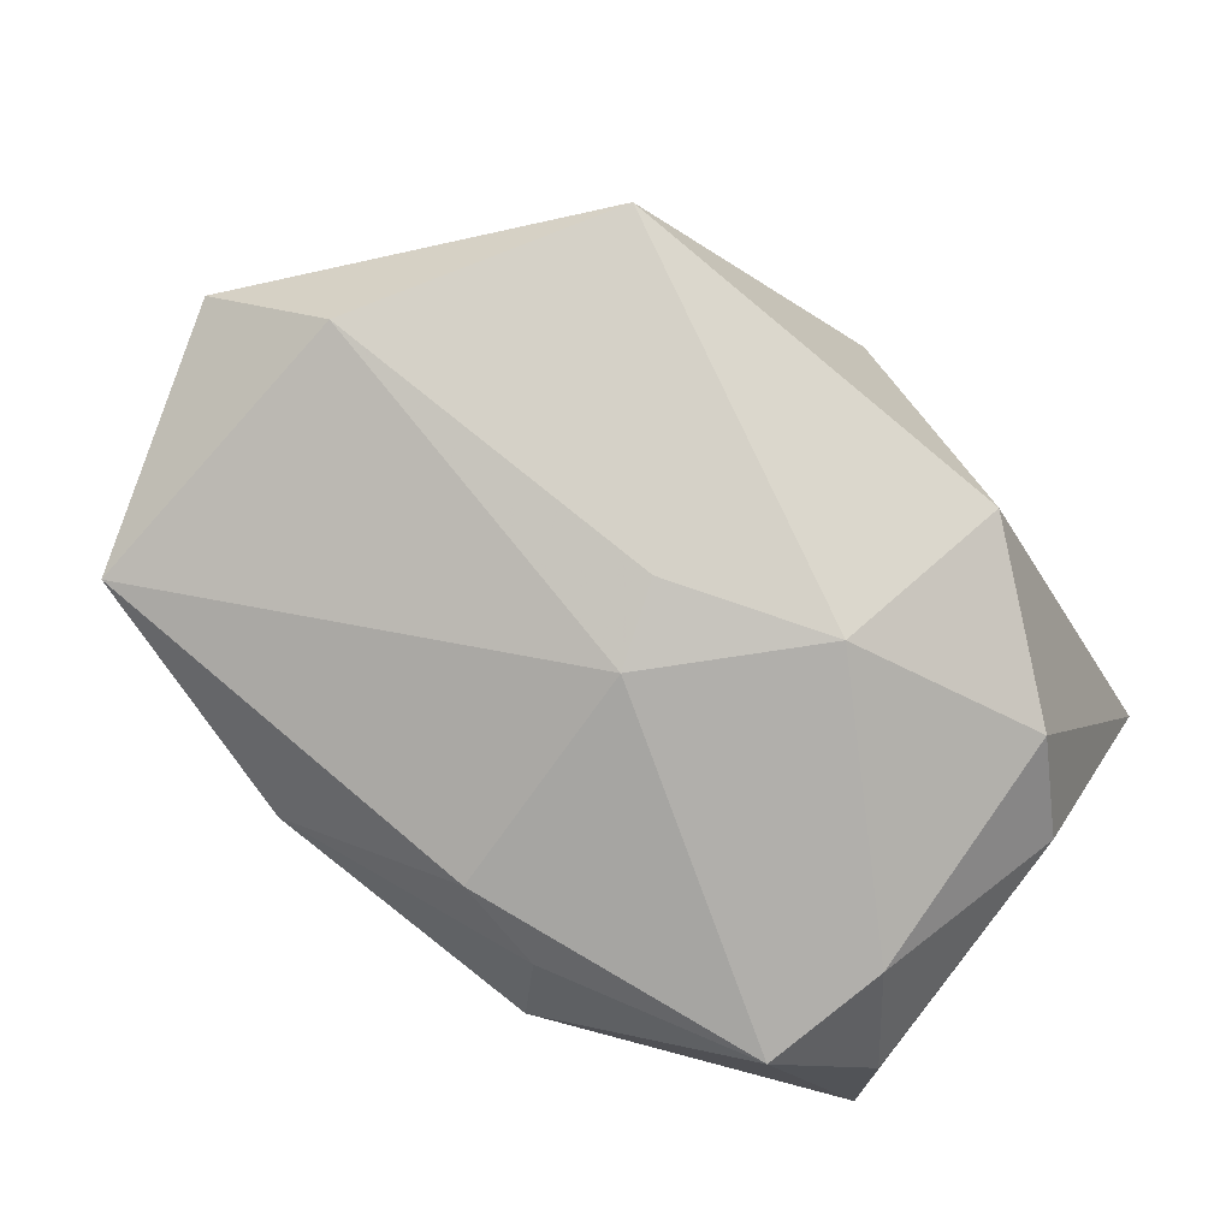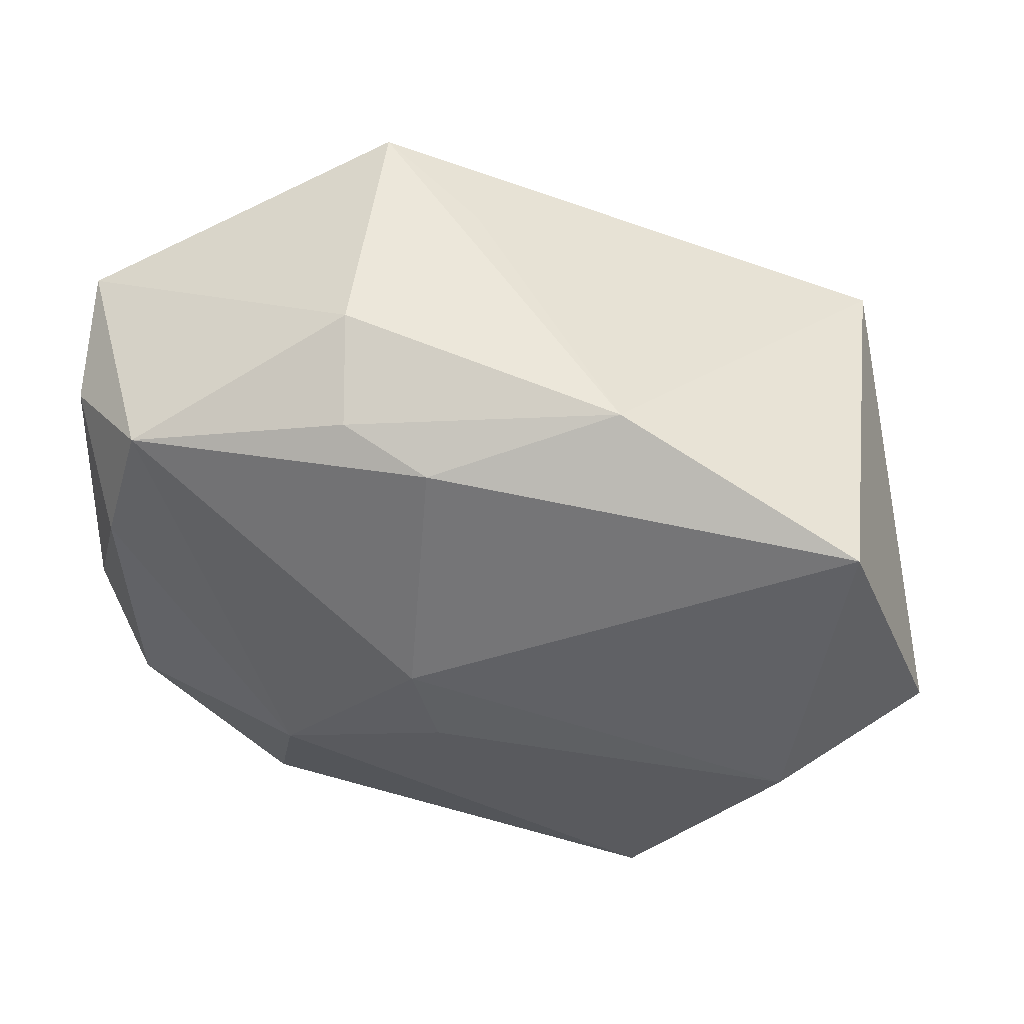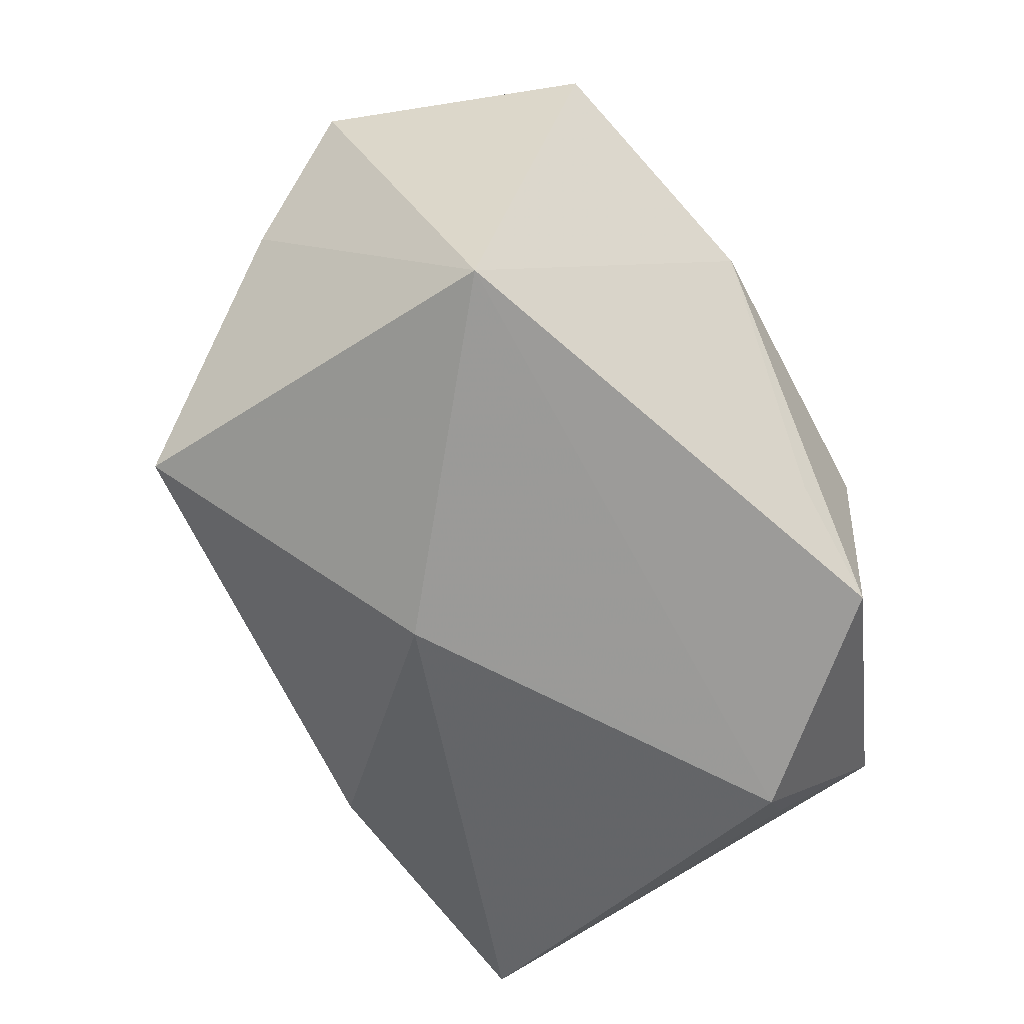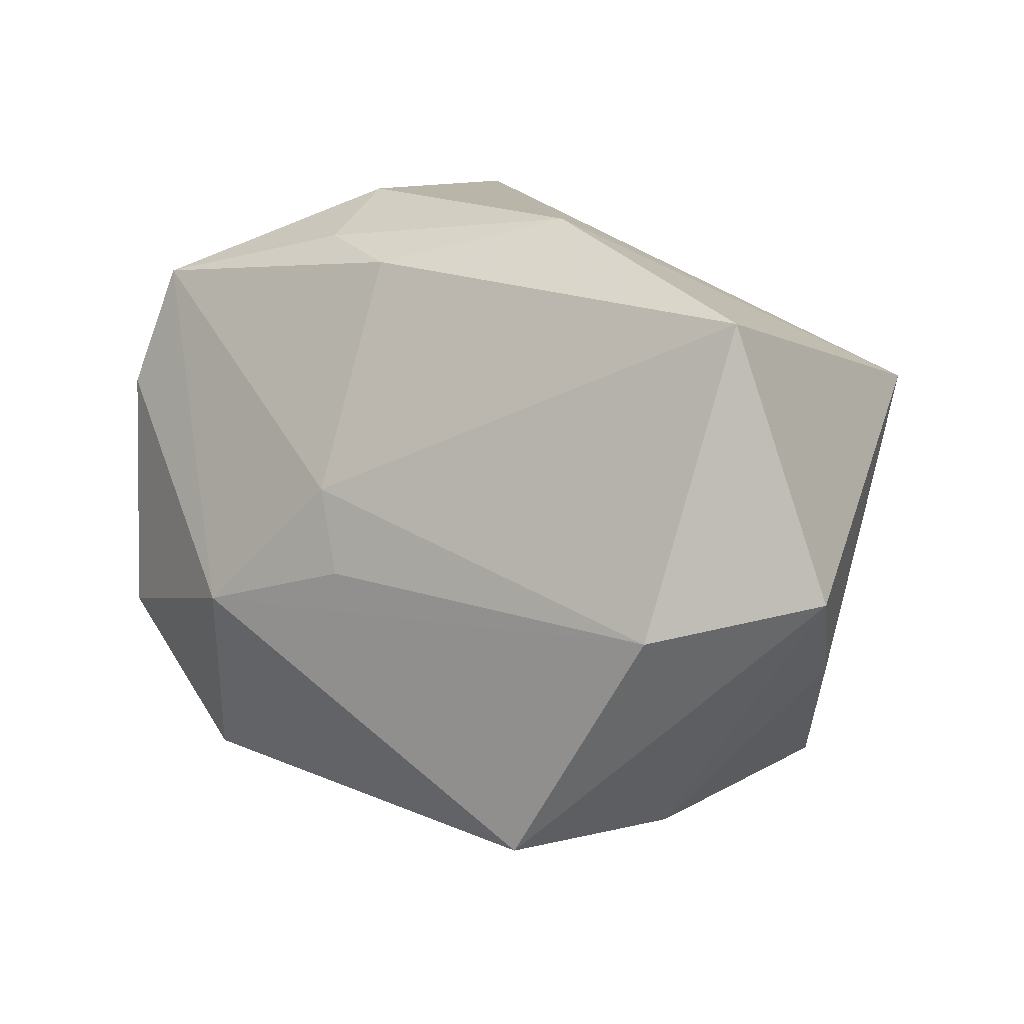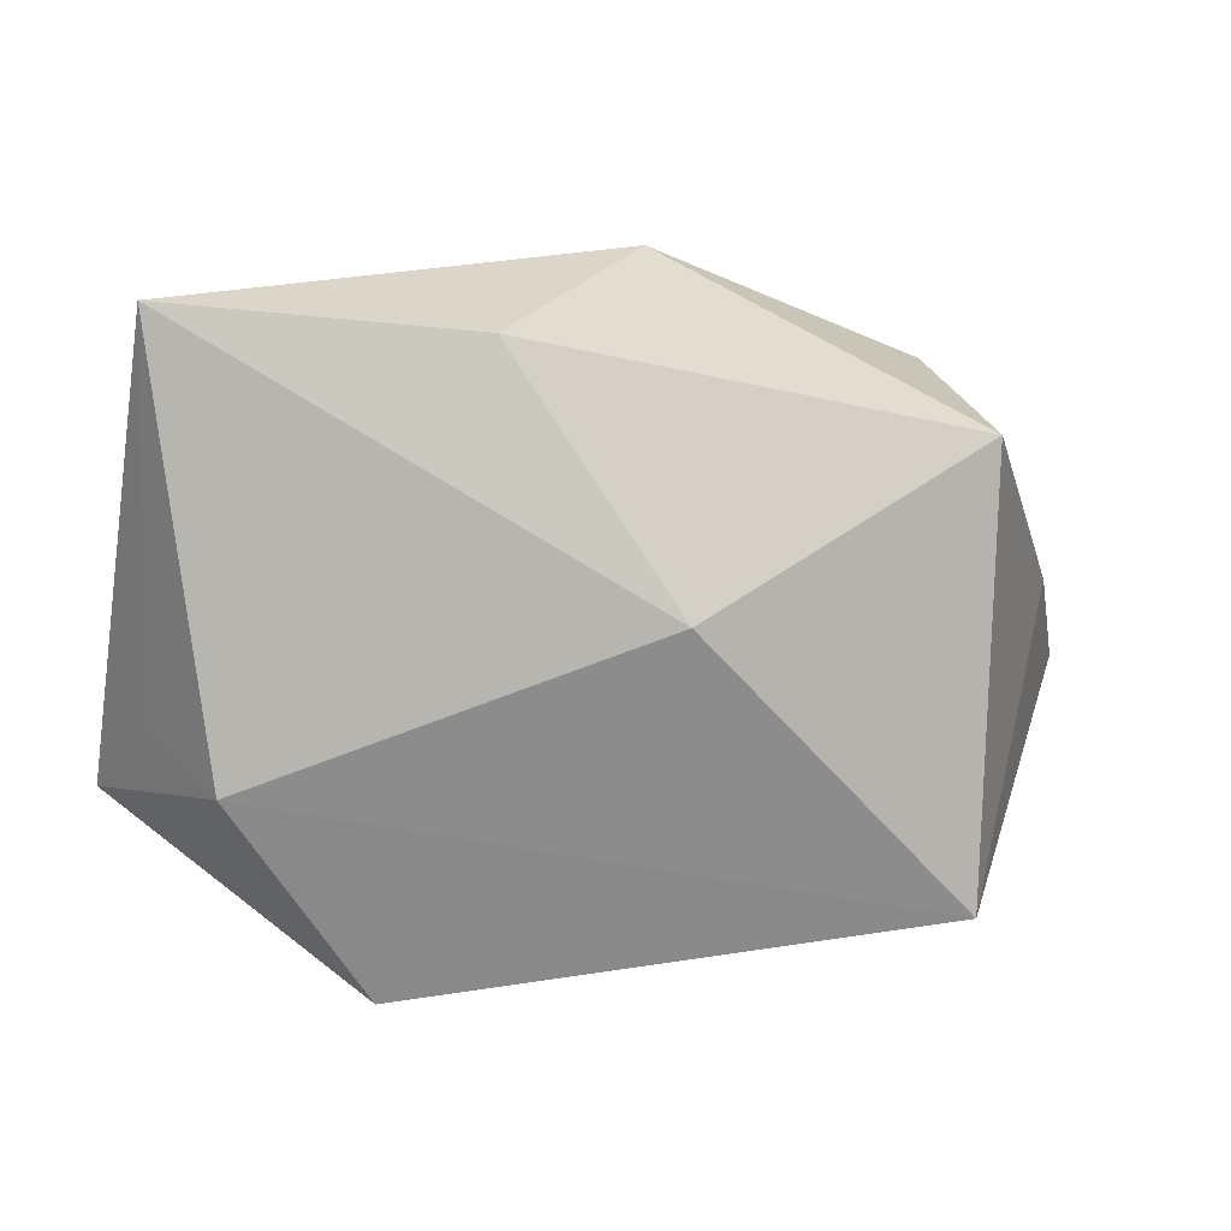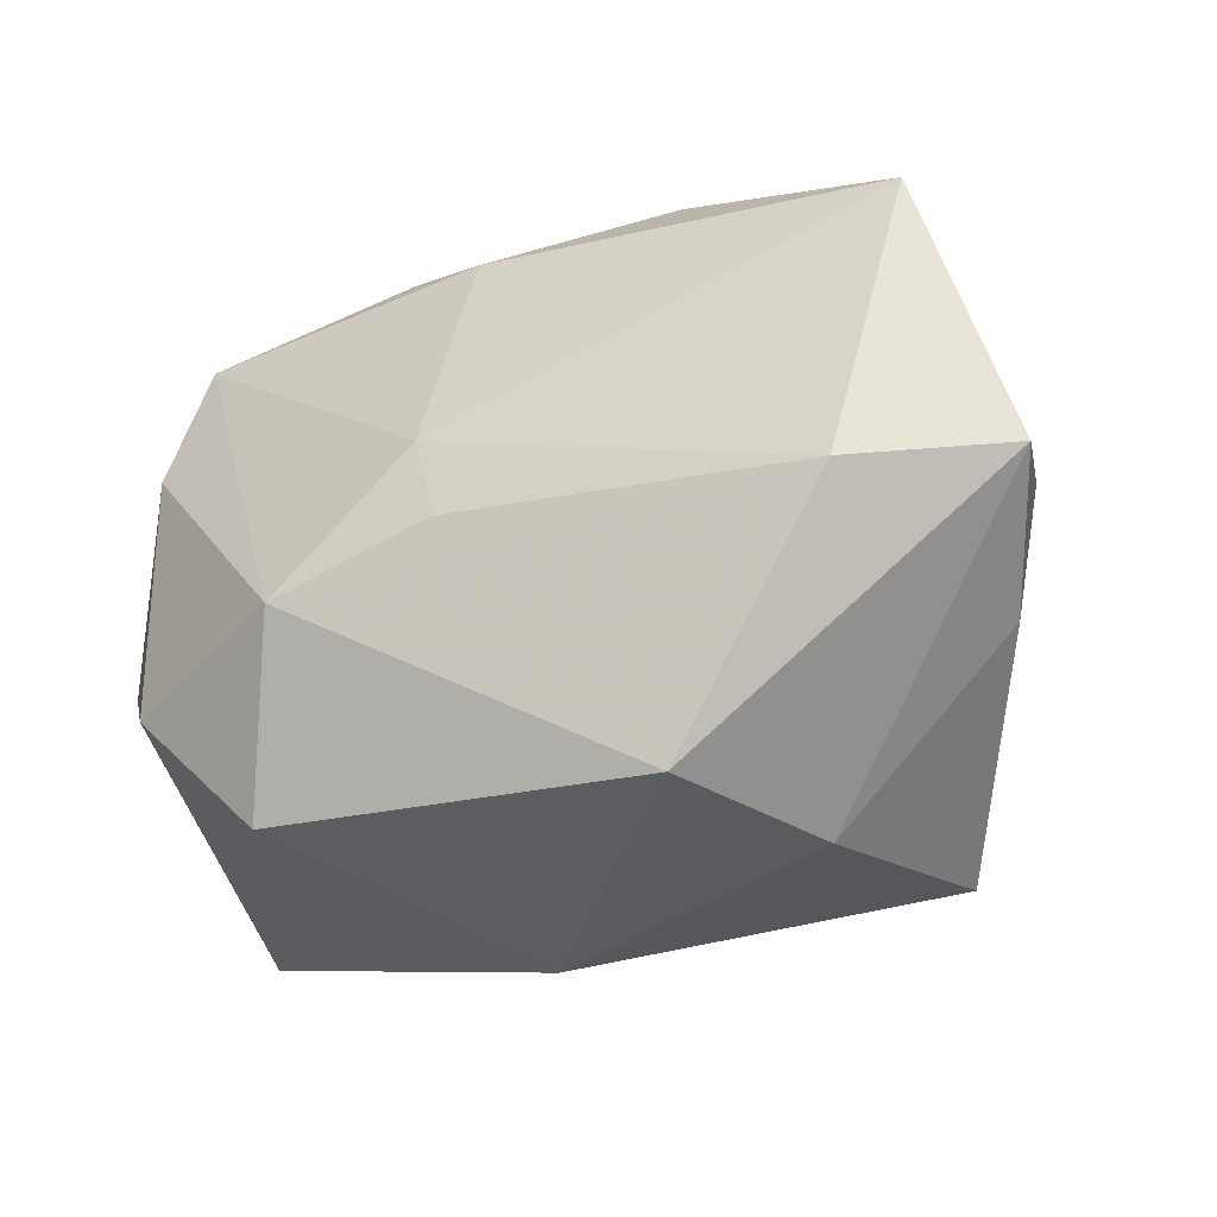
<metadata>
{"format":"obj","ext":"obj","renderer":"f3d","projection":"perspective","resolution":1024,"background":"white","views":[{"elev":78.9,"azim":-142.5,"up":"+Z"},{"elev":57.8,"azim":8.4,"up":"+Y"},{"elev":-62.6,"azim":118.8,"up":"+Z"},{"elev":15.9,"azim":32.2,"up":"+Y"},{"elev":-72.5,"azim":-9.8,"up":"+Z"},{"elev":-20.2,"azim":24.6,"up":"+Y"}]}
</metadata>
<code>
v -0.03052 0.01412 -0.0271
v 0.02797 -0.02854 0.009162
v -0.0123 0.03143 0.01205
v -0.02108 -0.02518 0.02305
v -0.01386 0.03517 0.00145
v 0.03935 0.0281 0.0183
v -0.003389 0.02986 0.01598
v -0.03752 0.01328 0.01653
v 0.03298 -0.02756 -0.01537
v -0.01395 0.03333 -0.0232
v 0.04918 0.001553 0.01725
v -0.001056 -0.0007013 0.02828
v -0.03651 -0.01206 0.01911
v -0.01761 -0.00623 0.02831
v -0.01124 0.003704 -0.02764
v 0.02091 -0.02652 0.02831
v 0.04406 -0.009607 0.005095
v -0.003158 0.03264 -0.01496
v 0.03873 0.01527 -0.02364
v -0.0006256 -0.03585 0.003246
v -0.04376 -0.02728 -0.01897
v -0.04376 0.02229 -0.008685
v 0.01472 0.03501 0.009338
v -0.03425 0.02577 0.01328
v 0.007848 -0.009173 -0.02854
v -0.04289 0.01933 0.004442
v 0.03548 -0.001668 0.02831
v -0.04295 -0.006525 0.01053
v -0.0127 -0.02993 -0.01994
v -0.003873 0.007555 0.02659
v -0.03881 0.01236 -0.01719
f 27 16 11
f 11 16 2
f 2 16 20
f 20 9 2
f 16 27 14
f 14 8 13
f 25 21 1
f 25 9 29
f 29 21 25
f 29 9 20
f 20 21 29
f 22 21 28
f 28 21 13
f 13 8 28
f 6 27 11
f 30 27 6
f 24 5 22
f 24 14 30
f 8 14 24
f 16 14 4
f 4 14 13
f 20 16 4
f 13 21 4
f 4 21 20
f 12 27 30
f 30 14 12
f 12 14 27
f 31 21 22
f 22 1 31
f 31 1 21
f 22 5 10
f 10 1 22
f 11 2 17
f 17 2 9
f 26 24 22
f 8 24 26
f 22 28 26
f 26 28 8
f 30 6 7
f 7 24 30
f 23 10 5
f 23 7 6
f 19 6 11
f 19 23 6
f 11 17 19
f 19 9 25
f 1 10 19
f 19 17 9
f 5 24 3
f 24 7 3
f 3 23 5
f 7 23 3
f 10 23 18
f 18 19 10
f 23 19 18
f 25 1 15
f 15 19 25
f 1 19 15

</code>
